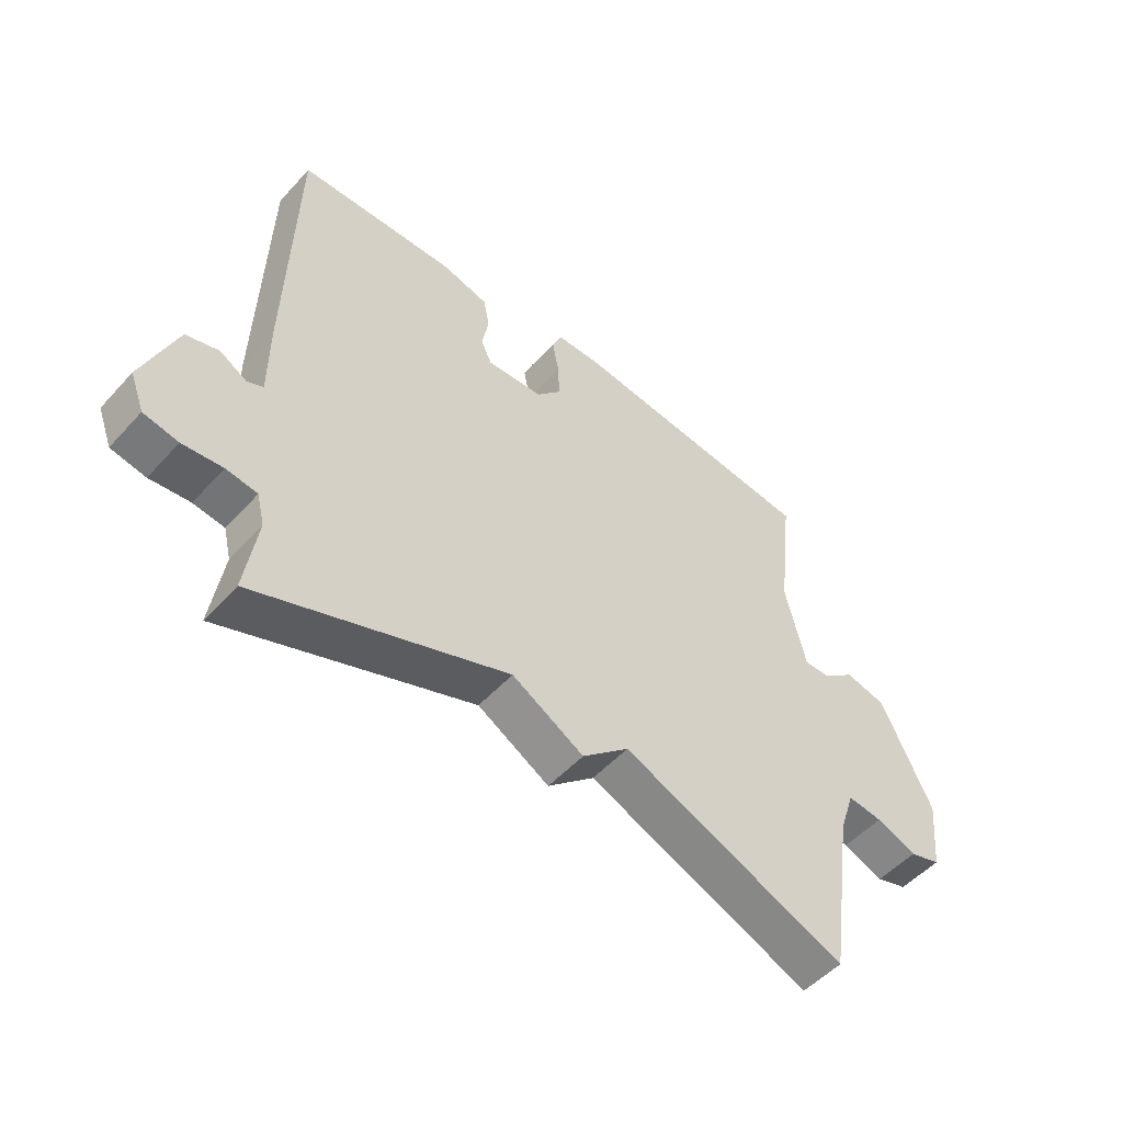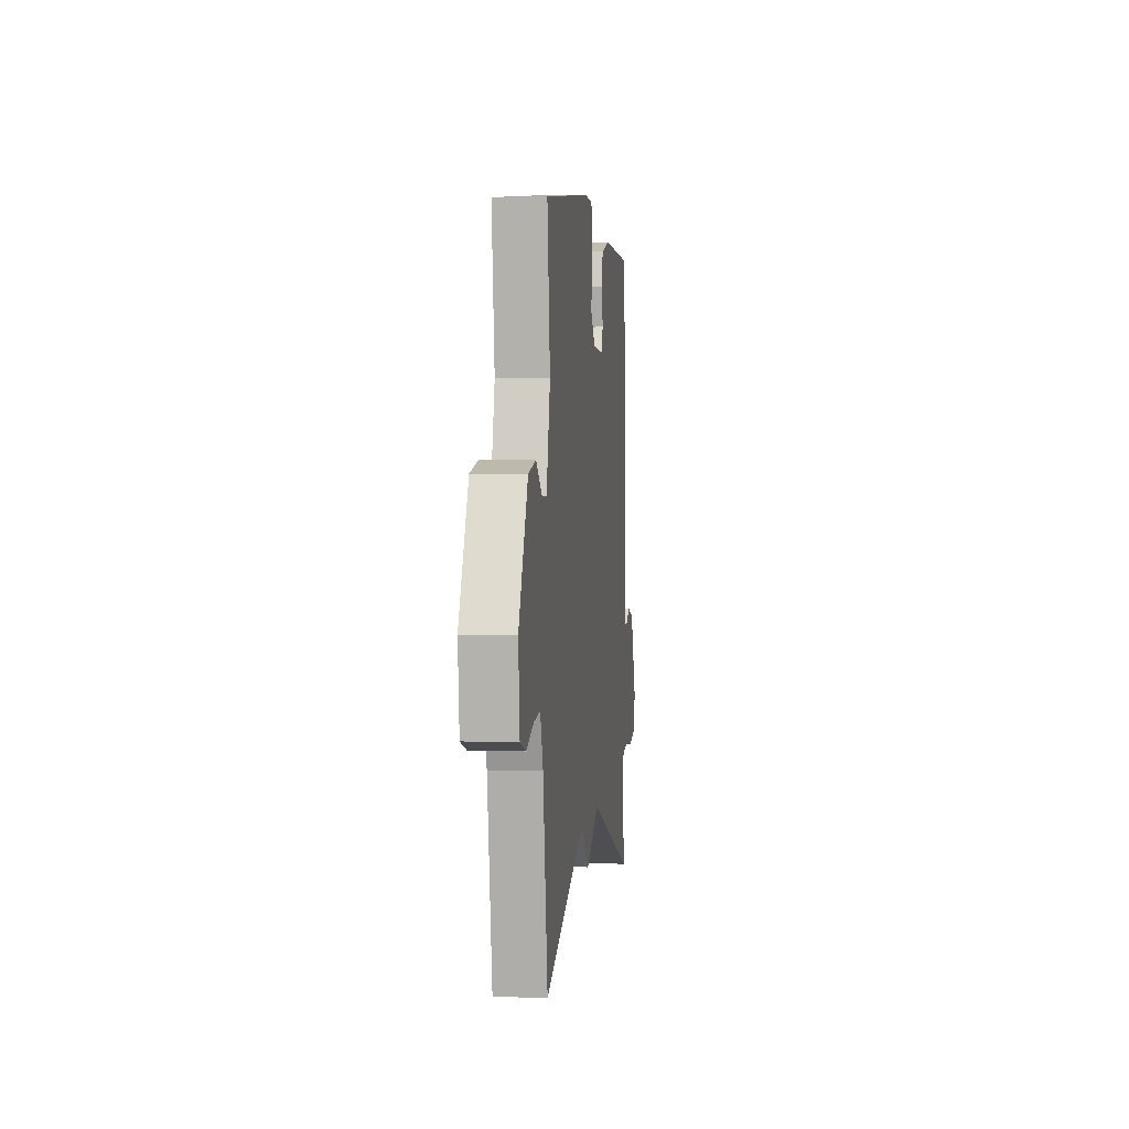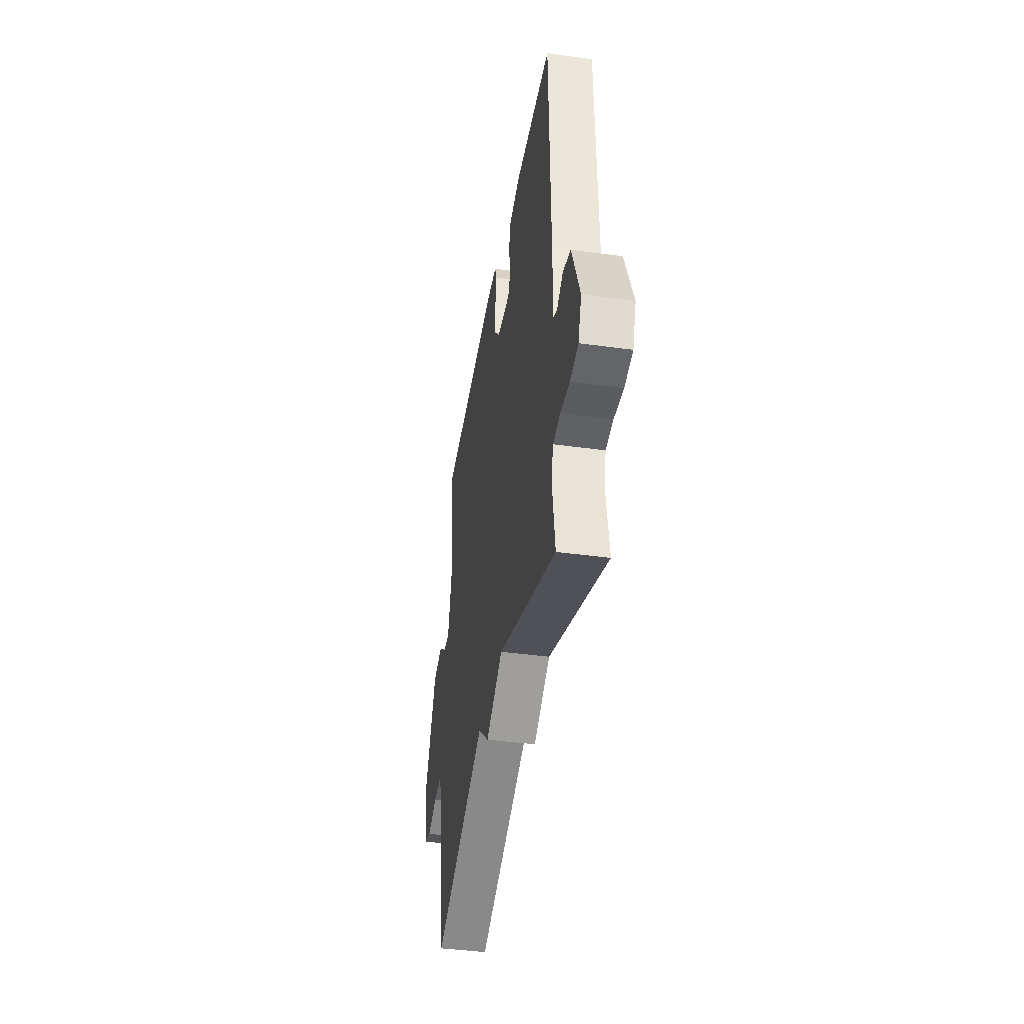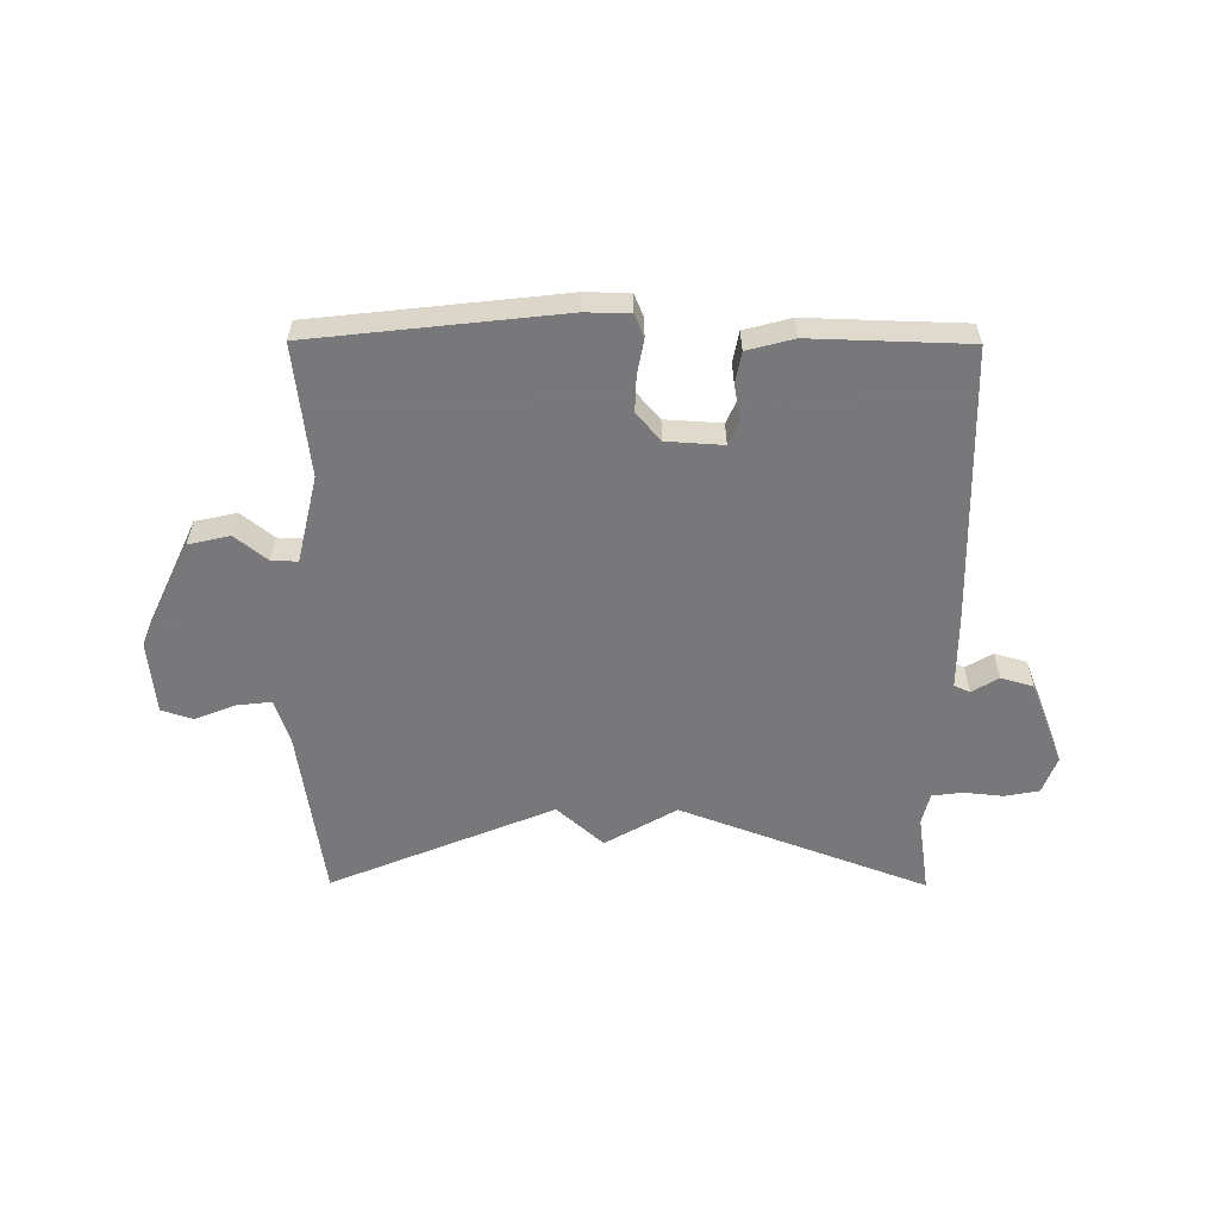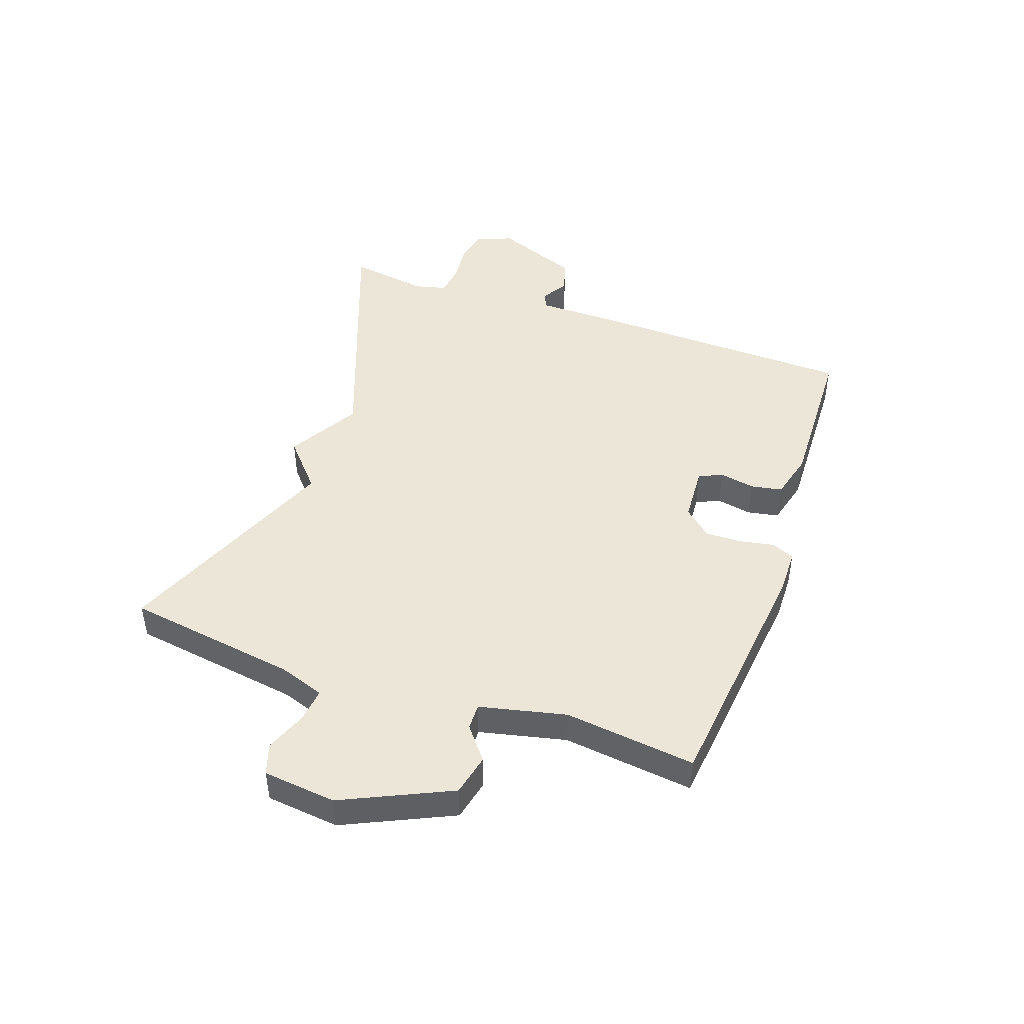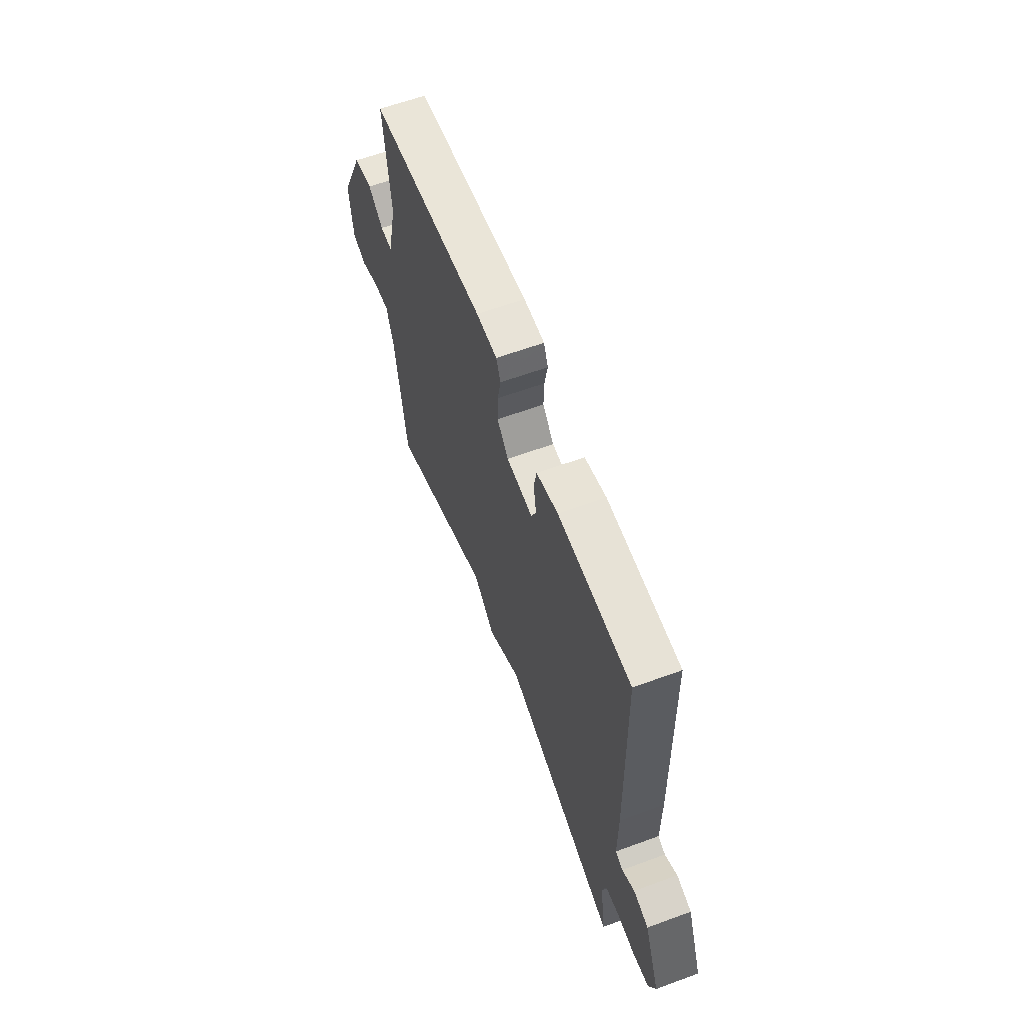
<metadata>
{"format":"obj","ext":"obj","renderer":"f3d","projection":"perspective","resolution":1024,"background":"white","views":[{"elev":-51.8,"azim":139.2,"up":"+Z"},{"elev":2.6,"azim":-83.1,"up":"+Z"},{"elev":-40.7,"azim":80.4,"up":"+Z"},{"elev":-57.6,"azim":-0.3,"up":"+Y"},{"elev":46.4,"azim":-70.6,"up":"+Y"},{"elev":61.7,"azim":69.5,"up":"+Z"}]}
</metadata>
<code>
v 0.5 0.07 0.5
v 0.511 0.07 0.04
v 0.511 0.07 -0.094
v 0.538 0.07 -0.106
v 0.583 0.07 -0.079
v 0.638 0.07 -0.095
v 0.694 0.07 -0.238
v 0.67 0.07 -0.301
v 0.612 0.07 -0.312
v 0.545 0.07 -0.305
v 0.493 0.07 -0.312
v 0.48 0.07 -0.365
v 0.5 0.07 -0.5
v 0.08 0.07 -0.343
v -0.041 0.07 -0.413
v -0.12 0.07 -0.343
v -0.5 0.07 -0.5
v -0.543 0.07 -0.208
v -0.569 0.07 -0.131
v -0.628 0.07 -0.138
v -0.696 0.07 -0.165
v -0.749 0.07 -0.148
v -0.762 0.07 -0.024
v -0.677 0.07 0.159
v -0.607 0.07 0.175
v -0.552 0.07 0.131
v -0.508 0.07 0.13
v -0.474 0.07 0.277
v -0.5 0.07 0.5
v -0.078 0.07 0.547
v -0.002 0.07 0.546
v 0.014 0.07 0.507
v 0.003 0.07 0.448
v 0.001 0.07 0.387
v 0.042 0.07 0.34
v 0.138 0.07 0.334
v 0.156 0.07 0.374
v 0.145 0.07 0.434
v 0.155 0.07 0.487
v 0.234 0.07 0.508
v 0.5 0 0.5
v 0.511 0 0.04
v 0.511 0 -0.094
v 0.538 0 -0.106
v 0.583 0 -0.079
v 0.638 0 -0.095
v 0.694 0 -0.238
v 0.67 0 -0.301
v 0.612 0 -0.312
v 0.545 0 -0.305
v 0.493 0 -0.312
v 0.48 0 -0.365
v 0.5 0 -0.5
v 0.08 0 -0.343
v -0.041 0 -0.413
v -0.12 0 -0.343
v -0.5 0 -0.5
v -0.543 0 -0.208
v -0.569 0 -0.131
v -0.628 0 -0.138
v -0.696 0 -0.165
v -0.749 0 -0.148
v -0.762 0 -0.024
v -0.677 0 0.159
v -0.607 0 0.175
v -0.552 0 0.131
v -0.508 0 0.13
v -0.474 0 0.277
v -0.5 0 0.5
v -0.078 0 0.547
v -0.002 0 0.546
v 0.014 0 0.507
v 0.003 0 0.448
v 0.001 0 0.387
v 0.042 0 0.34
v 0.138 0 0.334
v 0.156 0 0.374
v 0.145 0 0.434
v 0.155 0 0.487
v 0.234 0 0.508
f 1 2 3
f 40 1 3
f 39 40 3
f 38 39 3
f 37 38 3
f 36 37 3
f 35 36 3
f 31 32 33
f 30 31 33
f 29 30 33
f 28 29 33
f 27 28 33 34
f 24 25 26
f 23 24 26
f 22 23 26
f 21 22 26
f 20 21 26
f 19 20 26 27
f 27 34 35
f 19 27 35
f 18 19 35
f 14 15 16
f 12 13 14
f 11 12 14
f 10 11 14 16
f 8 9 10
f 7 8 10
f 6 7 10
f 5 6 10
f 4 5 10
f 3 4 10 16
f 35 3 16
f 16 17 18 35
f 43 42 41
f 43 41 80
f 43 80 79
f 43 79 78
f 43 78 77
f 43 77 76
f 43 76 75
f 73 72 71
f 73 71 70
f 73 70 69
f 73 69 68
f 74 73 68 67
f 66 65 64
f 66 64 63
f 66 63 62
f 66 62 61
f 66 61 60
f 67 66 60 59
f 75 74 67
f 75 67 59
f 75 59 58
f 56 55 54
f 54 53 52
f 54 52 51
f 56 54 51 50
f 50 49 48
f 50 48 47
f 50 47 46
f 50 46 45
f 50 45 44
f 56 50 44 43
f 56 43 75
f 75 58 57 56
f 1 41 42 2
f 2 42 43 3
f 3 43 44 4
f 4 44 45 5
f 5 45 46 6
f 6 46 47 7
f 7 47 48 8
f 8 48 49 9
f 9 49 50 10
f 10 50 51 11
f 11 51 52 12
f 12 52 53 13
f 13 53 54 14
f 14 54 55 15
f 15 55 56 16
f 16 56 57 17
f 17 57 58 18
f 18 58 59 19
f 19 59 60 20
f 20 60 61 21
f 21 61 62 22
f 22 62 63 23
f 23 63 64 24
f 24 64 65 25
f 25 65 66 26
f 26 66 67 27
f 27 67 68 28
f 28 68 69 29
f 29 69 70 30
f 30 70 71 31
f 31 71 72 32
f 32 72 73 33
f 33 73 74 34
f 34 74 75 35
f 35 75 76 36
f 36 76 77 37
f 37 77 78 38
f 38 78 79 39
f 39 79 80 40
f 40 80 41 1

</code>
